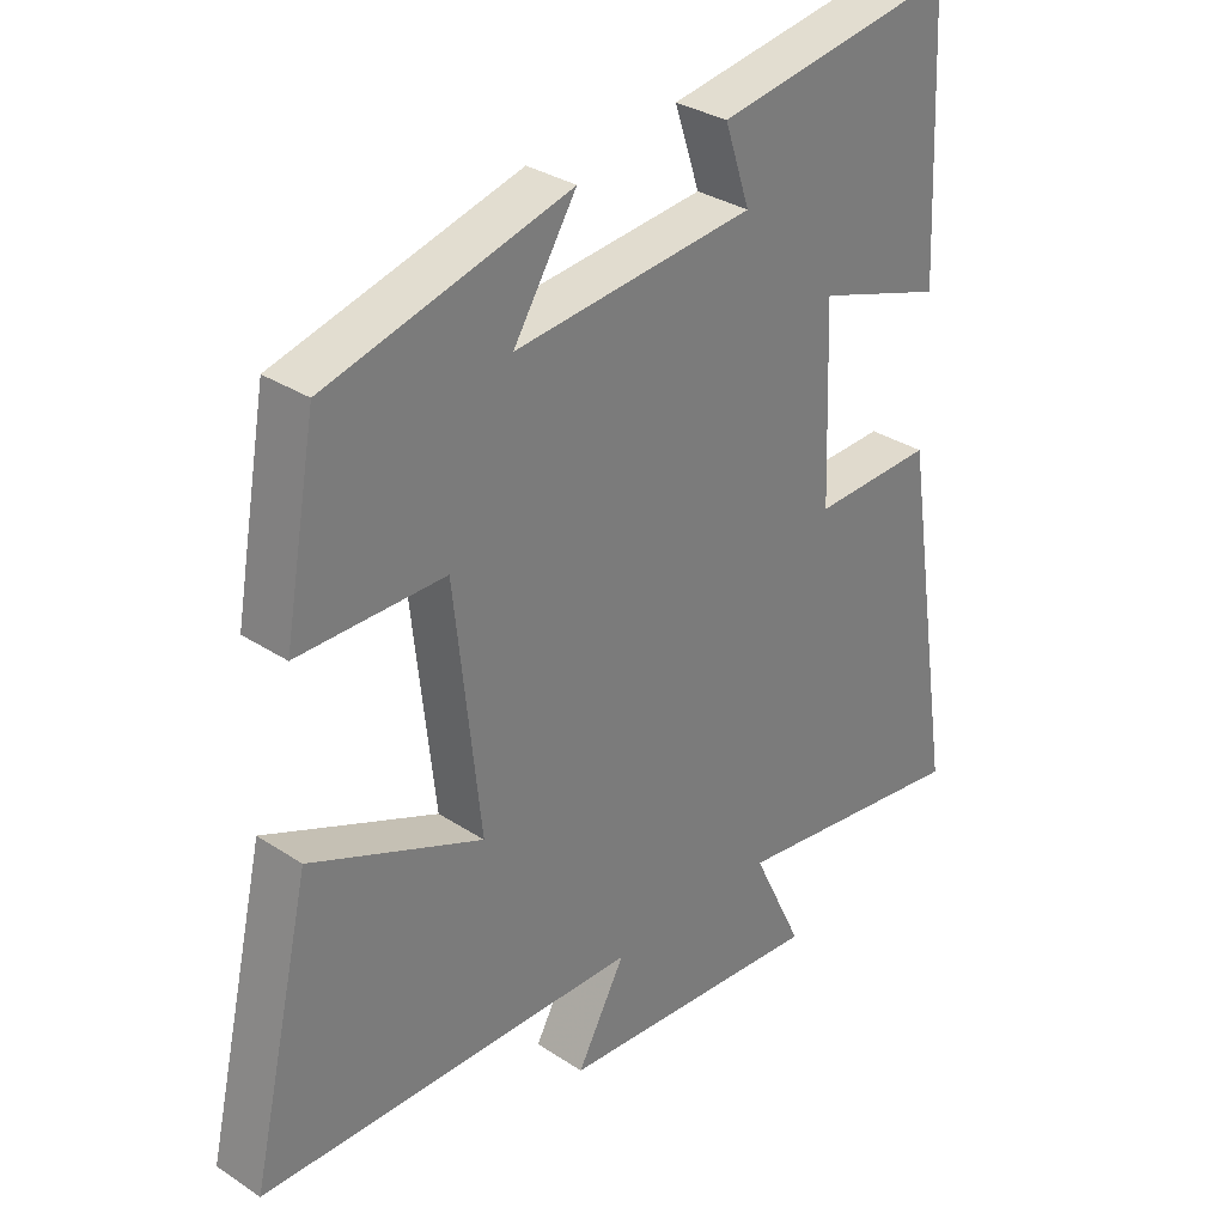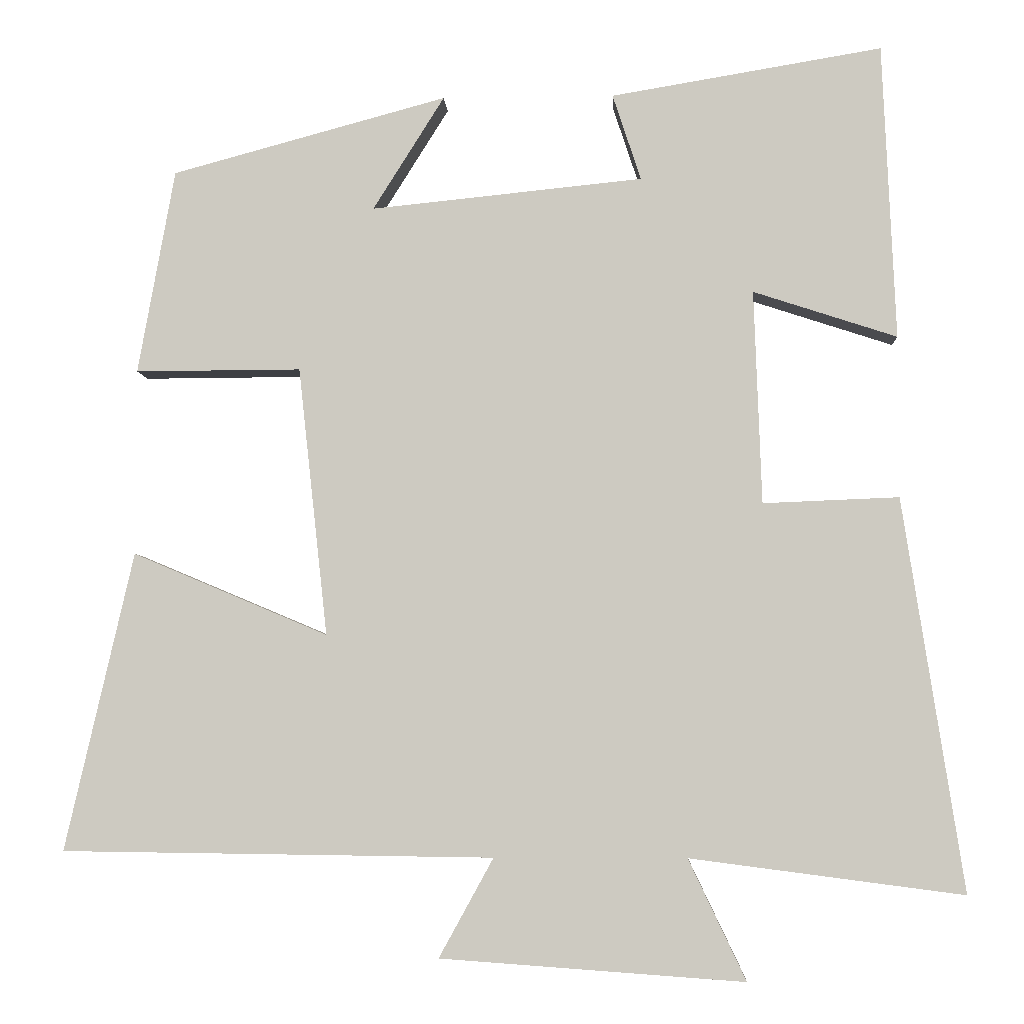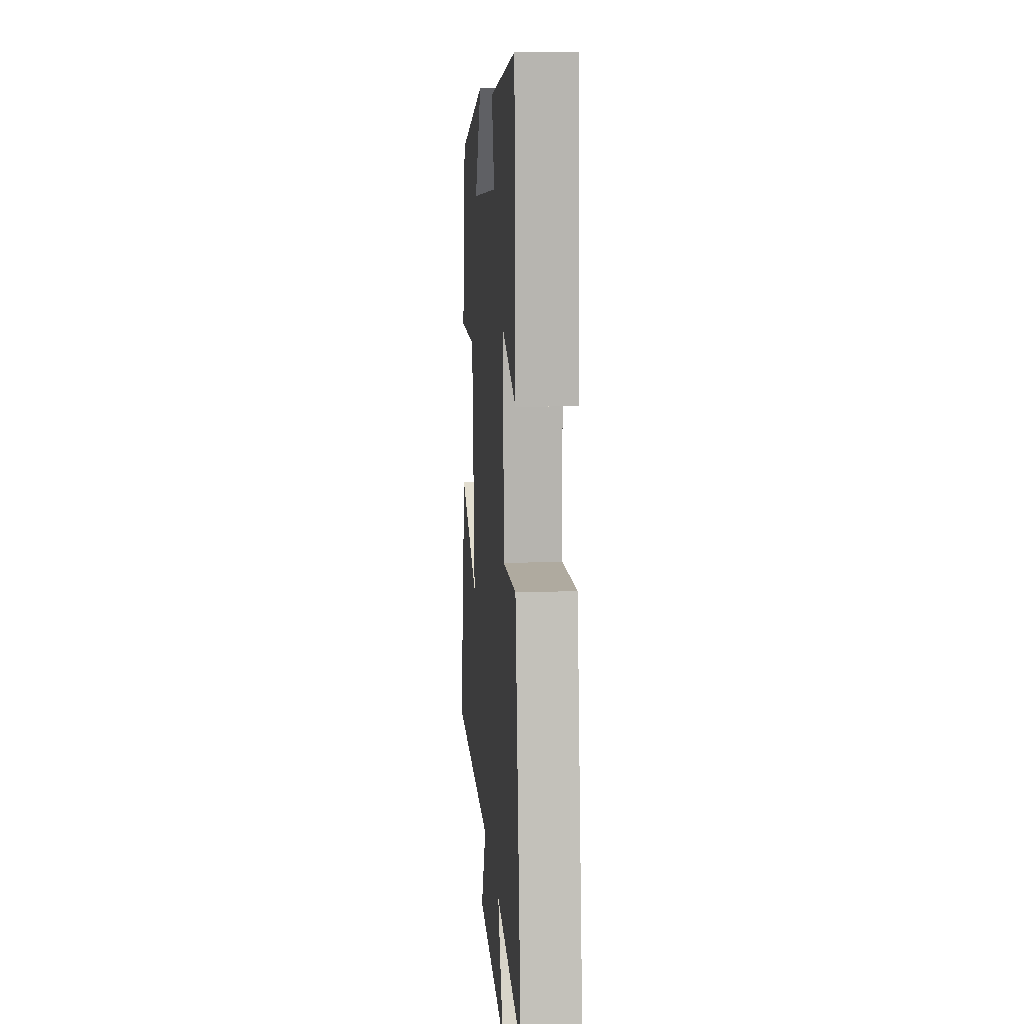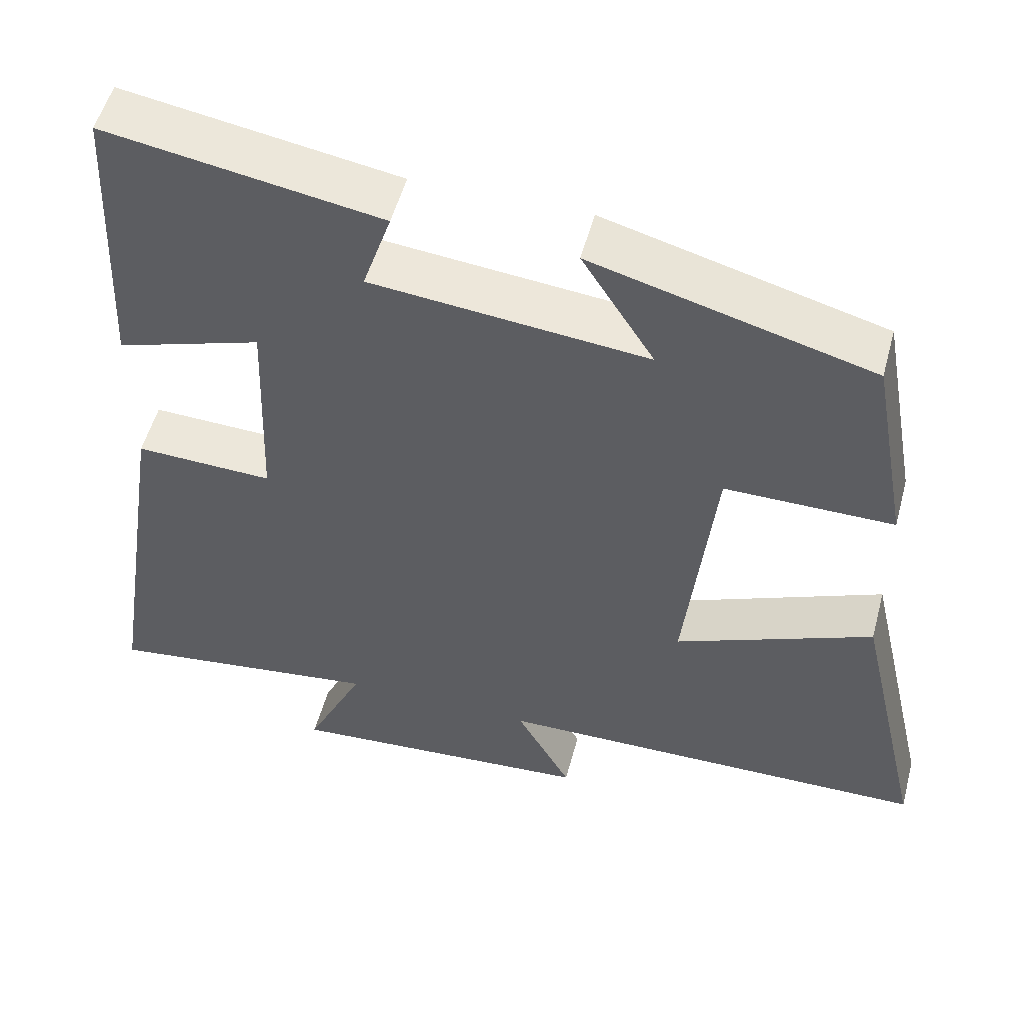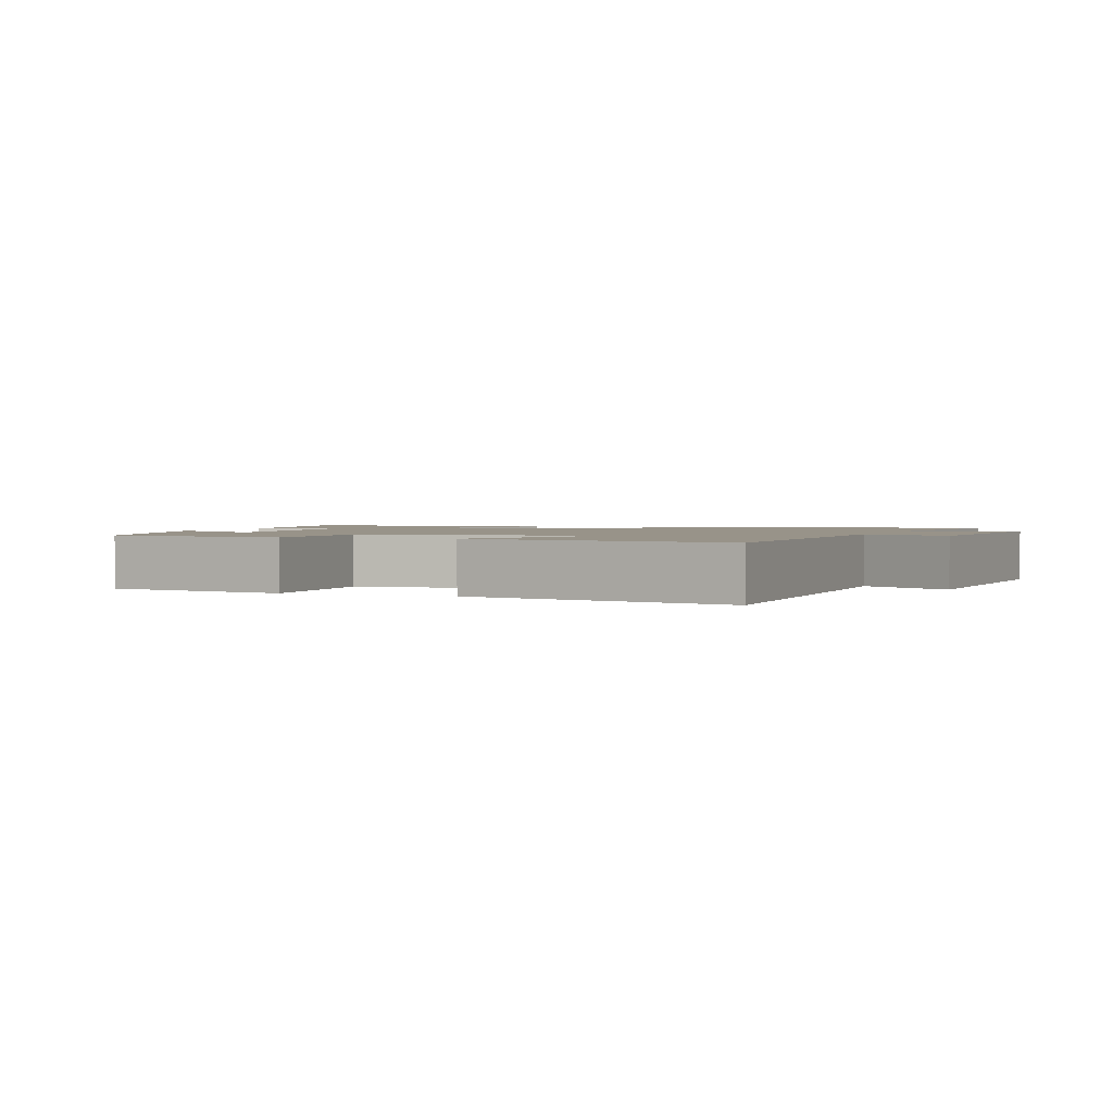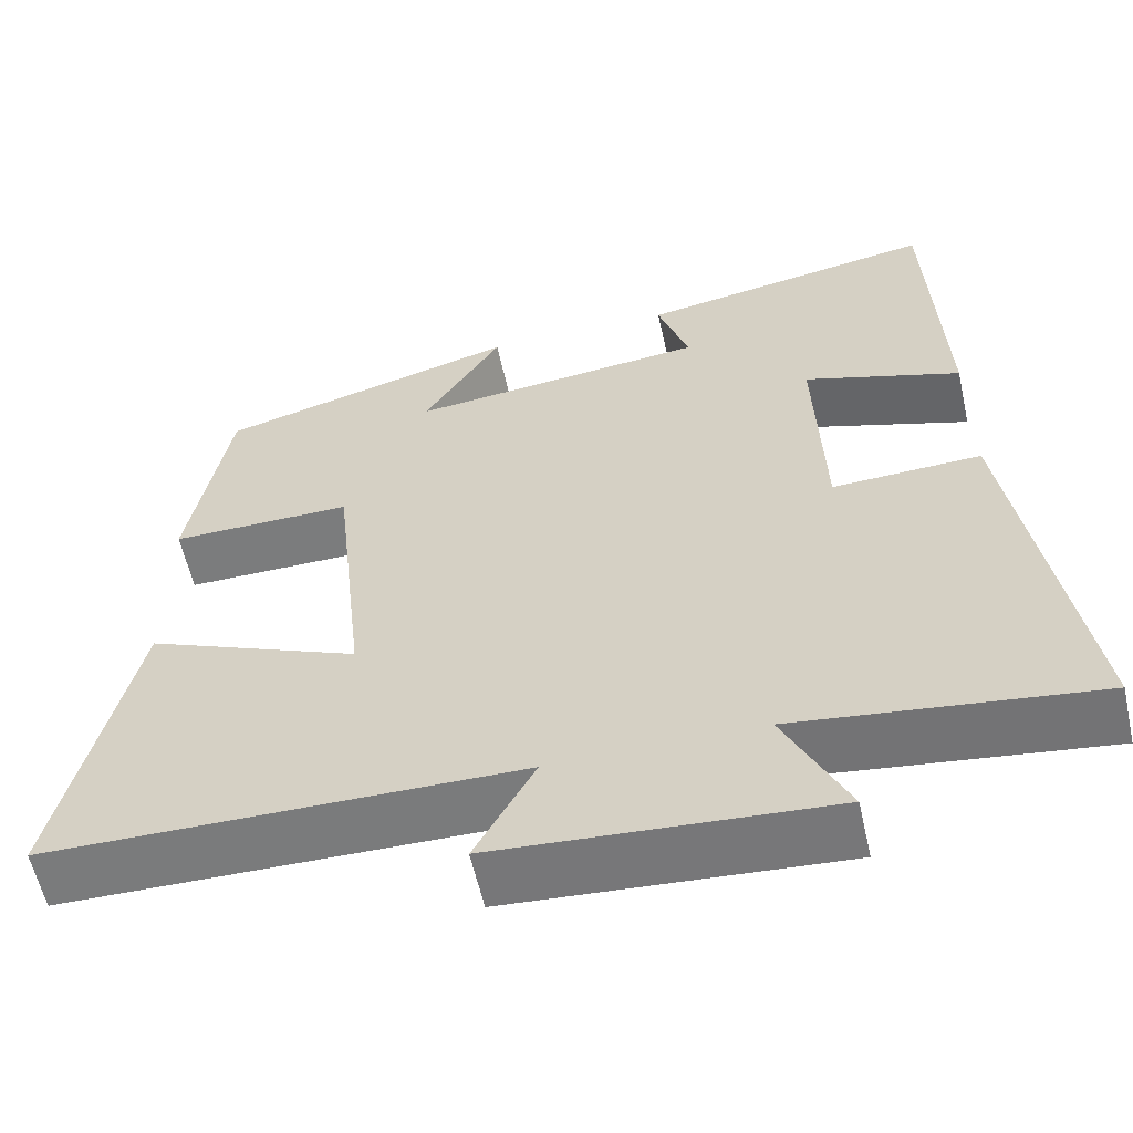
<metadata>
{"format":"obj","ext":"obj","renderer":"f3d","projection":"perspective","resolution":1024,"background":"white","views":[{"elev":31.9,"azim":132.8,"up":"+Z"},{"elev":-4.9,"azim":-177.0,"up":"+Z"},{"elev":11.8,"azim":-94.4,"up":"+Z"},{"elev":52.8,"azim":14.9,"up":"+Z"},{"elev":1.6,"azim":110.5,"up":"+Y"},{"elev":-58.6,"azim":-167.5,"up":"+Z"}]}
</metadata>
<code>
v -0.579 0.07 -0.546
v -0.5 0.07 -0.035
v -0.323 0.07 -0.042
v -0.313 0.07 0.236
v -0.5 0.07 0.175
v -0.483 0.07 0.559
v -0.13 0.07 0.5
v -0.167 0.07 0.388
v 0.187 0.07 0.352
v 0.094 0.07 0.5
v 0.452 0.07 0.403
v 0.5 0.07 0.137
v 0.284 0.07 0.138
v 0.246 0.07 -0.212
v 0.5 0.07 -0.105
v 0.589 0.07 -0.493
v 0.027 0.07 -0.5
v 0.098 0.07 -0.629
v -0.298 0.07 -0.657
v -0.223 0.07 -0.5
v -0.579 0 -0.546
v -0.5 0 -0.035
v -0.323 0 -0.042
v -0.313 0 0.236
v -0.5 0 0.175
v -0.483 0 0.559
v -0.13 0 0.5
v -0.167 0 0.388
v 0.187 0 0.352
v 0.094 0 0.5
v 0.452 0 0.403
v 0.5 0 0.137
v 0.284 0 0.138
v 0.246 0 -0.212
v 0.5 0 -0.105
v 0.589 0 -0.493
v 0.027 0 -0.5
v 0.098 0 -0.629
v -0.298 0 -0.657
v -0.223 0 -0.5
f 17 18 19 20
f 15 16 17 20
f 14 15 20
f 13 14 20 1
f 11 12 13
f 9 10 11
f 9 11 13 1
f 5 6 7 8
f 4 5 8
f 3 4 8 9
f 1 2 3
f 1 3 9
f 40 39 38 37
f 40 37 36 35
f 40 35 34
f 21 40 34 33
f 33 32 31
f 31 30 29
f 21 33 31 29
f 28 27 26 25
f 28 25 24
f 29 28 24 23
f 23 22 21
f 29 23 21
f 1 21 22 2
f 2 22 23 3
f 3 23 24 4
f 4 24 25 5
f 5 25 26 6
f 6 26 27 7
f 7 27 28 8
f 8 28 29 9
f 9 29 30 10
f 10 30 31 11
f 11 31 32 12
f 12 32 33 13
f 13 33 34 14
f 14 34 35 15
f 15 35 36 16
f 16 36 37 17
f 17 37 38 18
f 18 38 39 19
f 19 39 40 20
f 20 40 21 1

</code>
